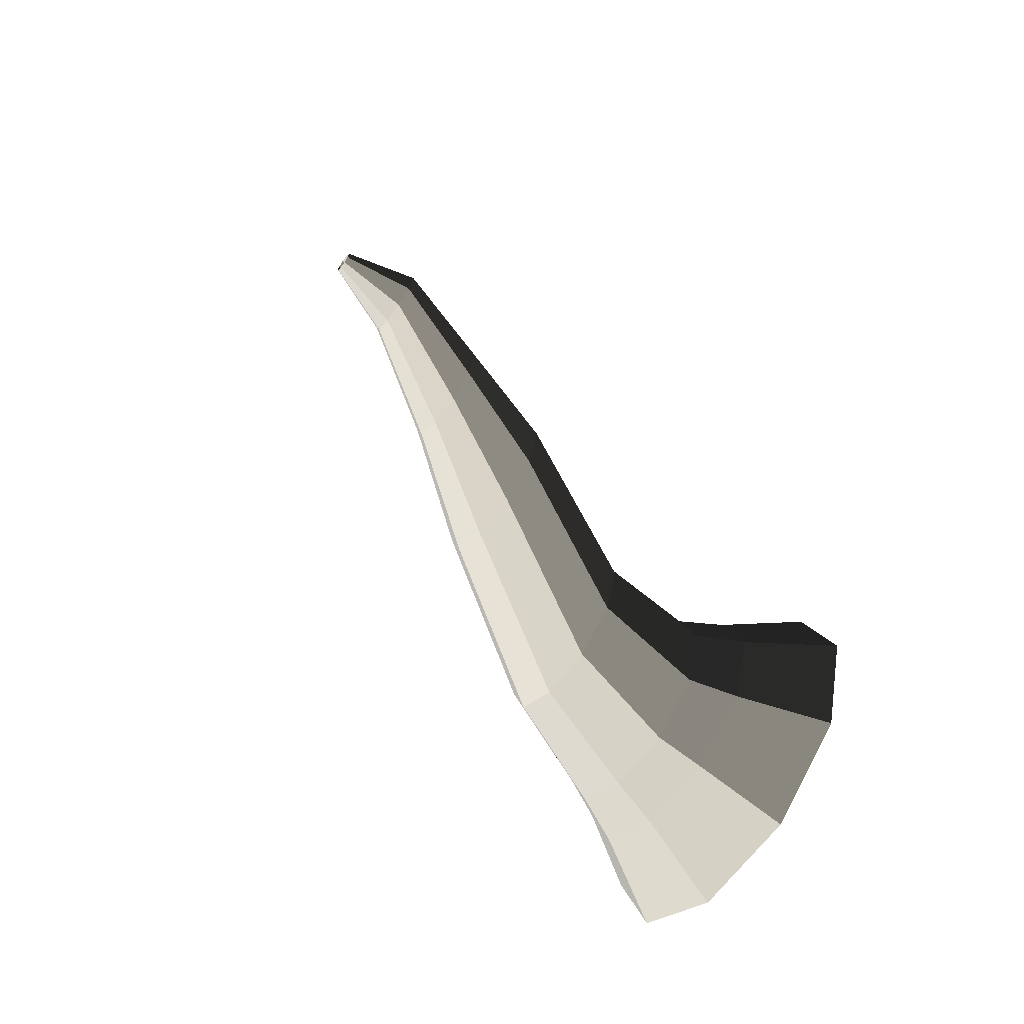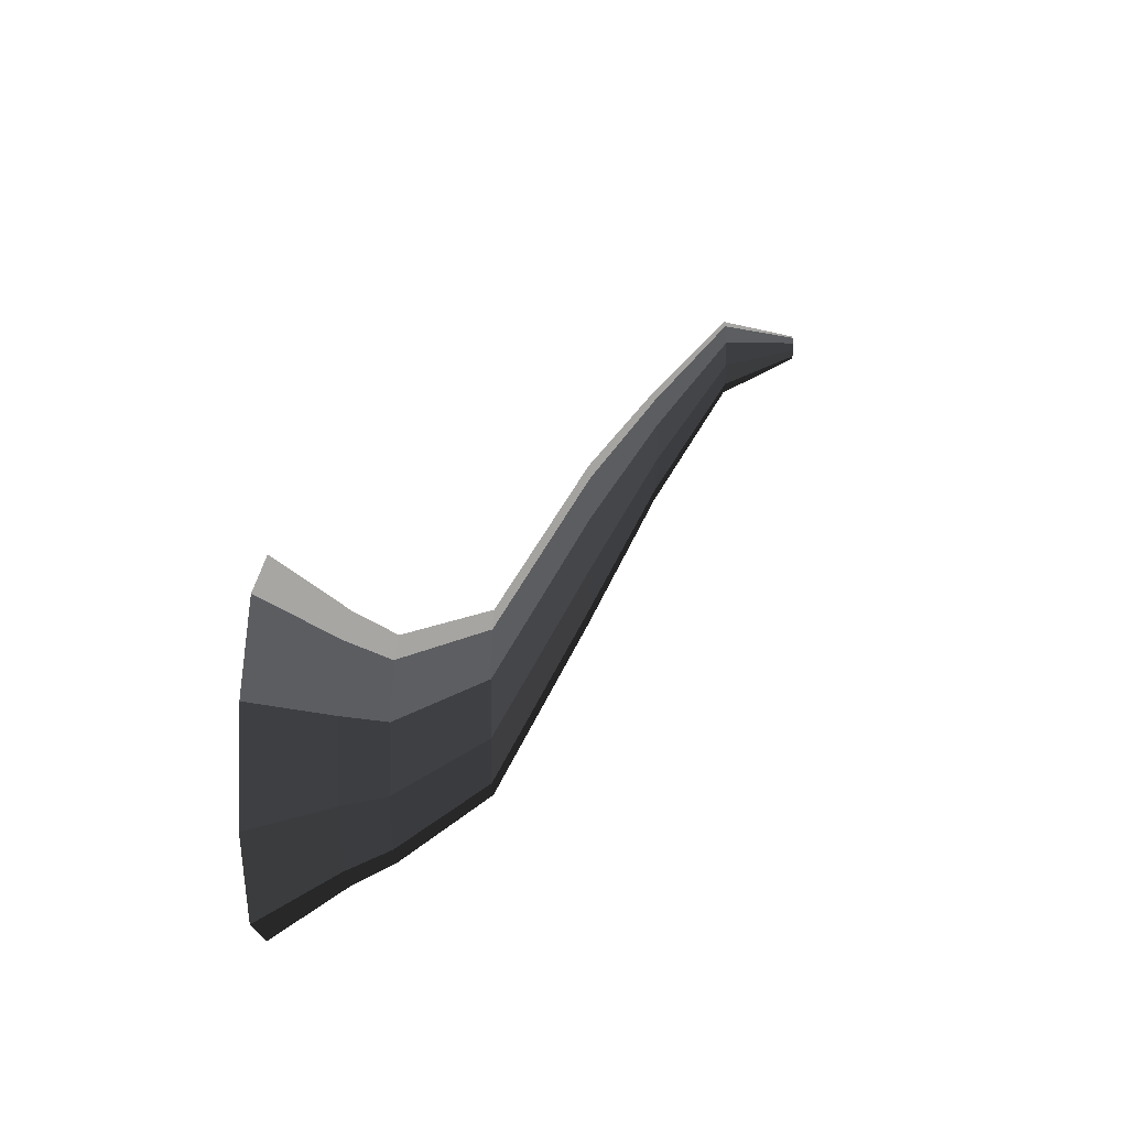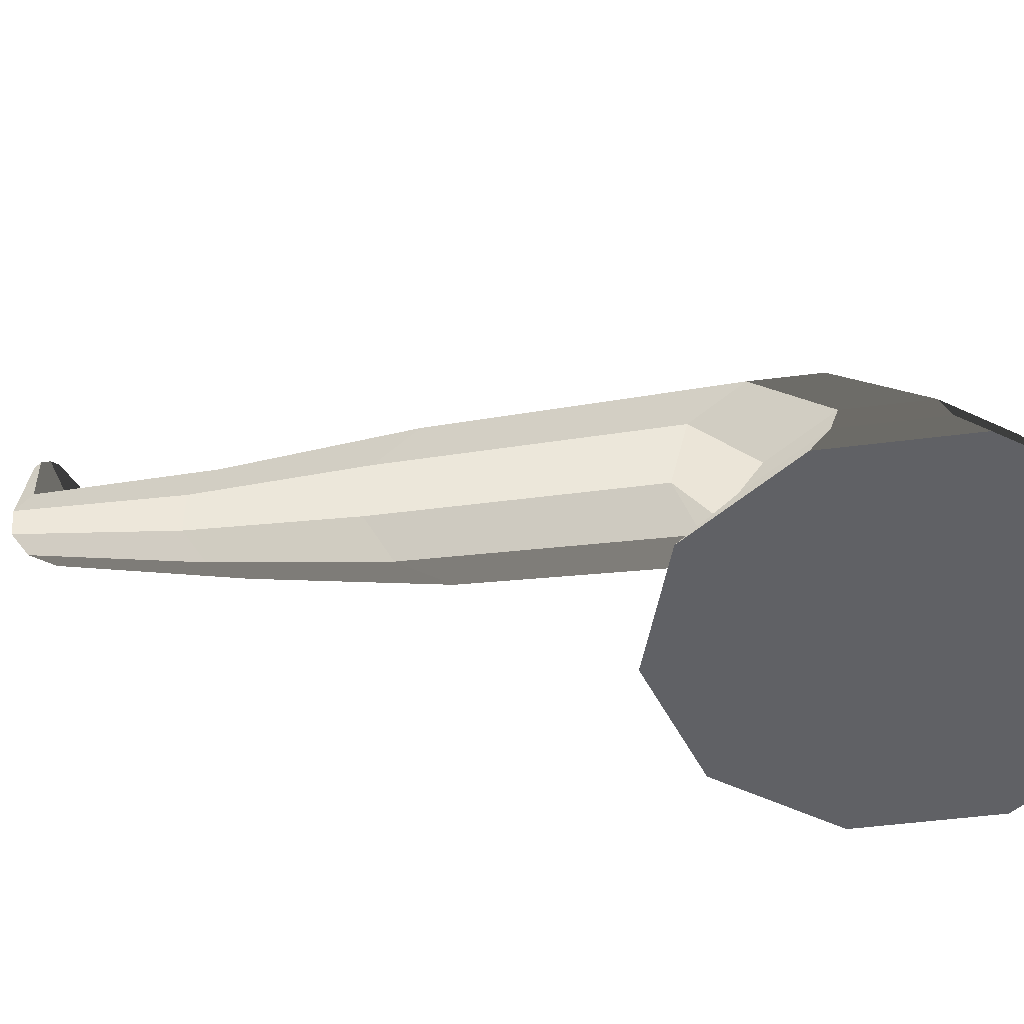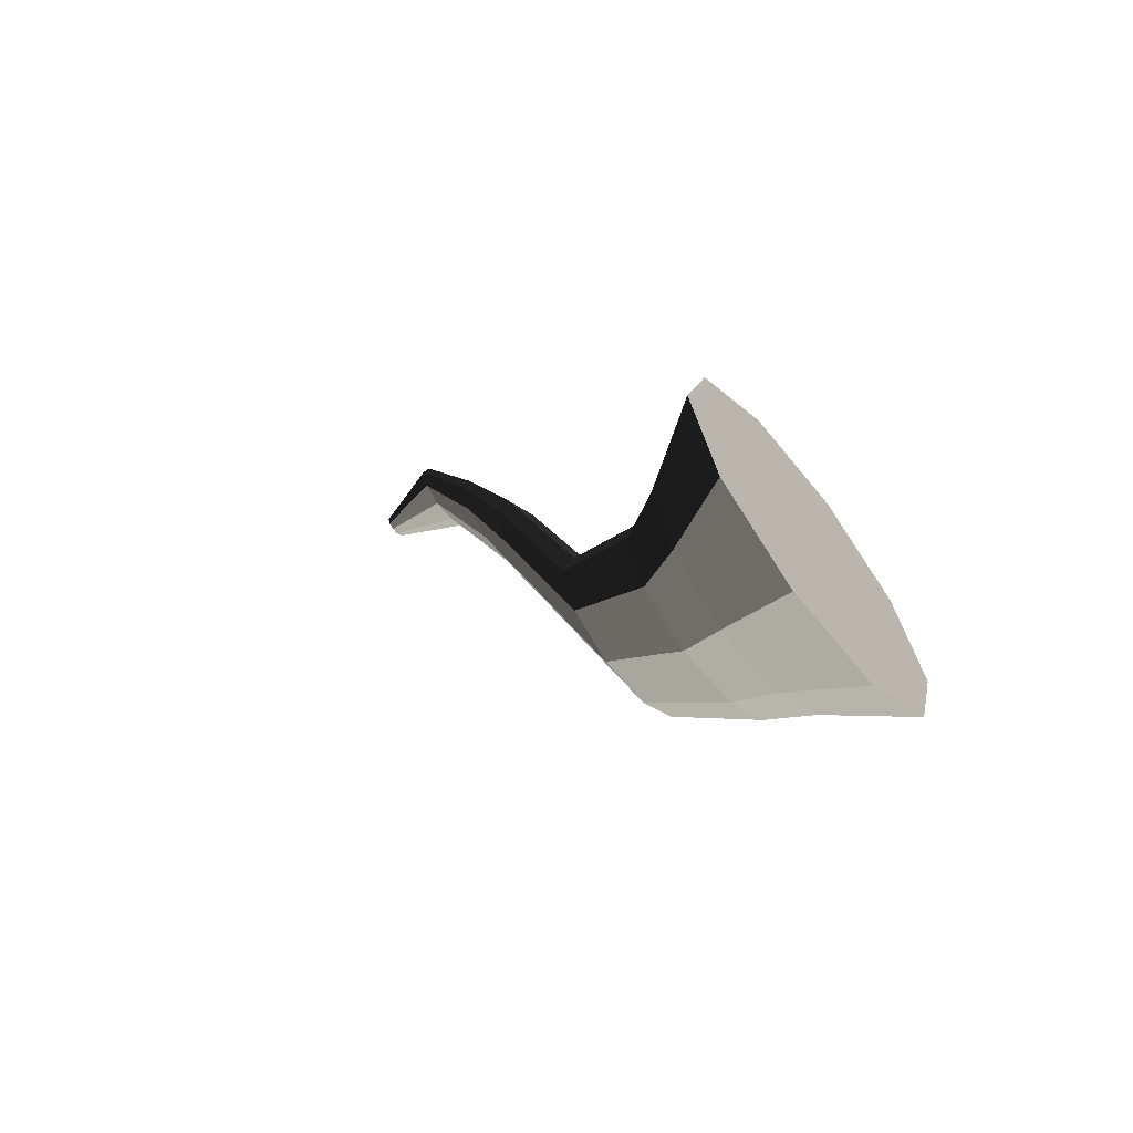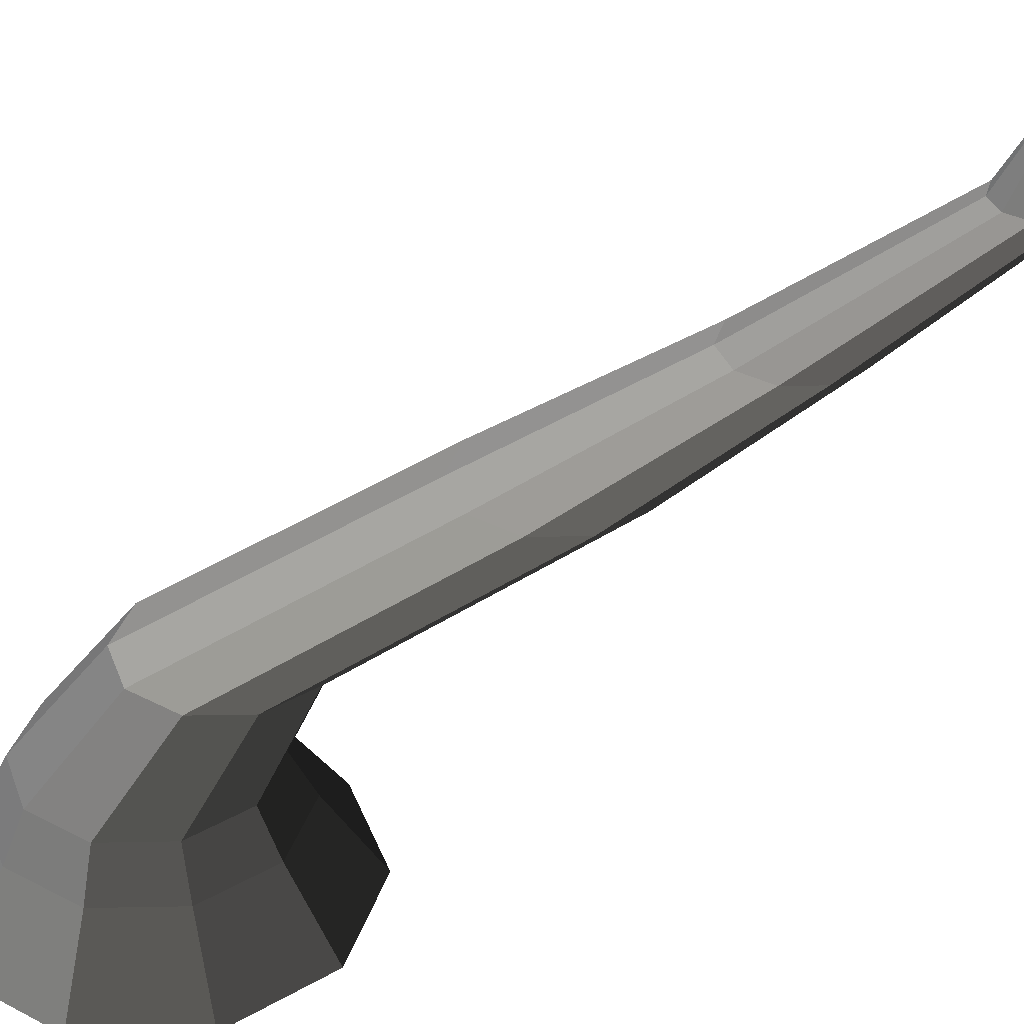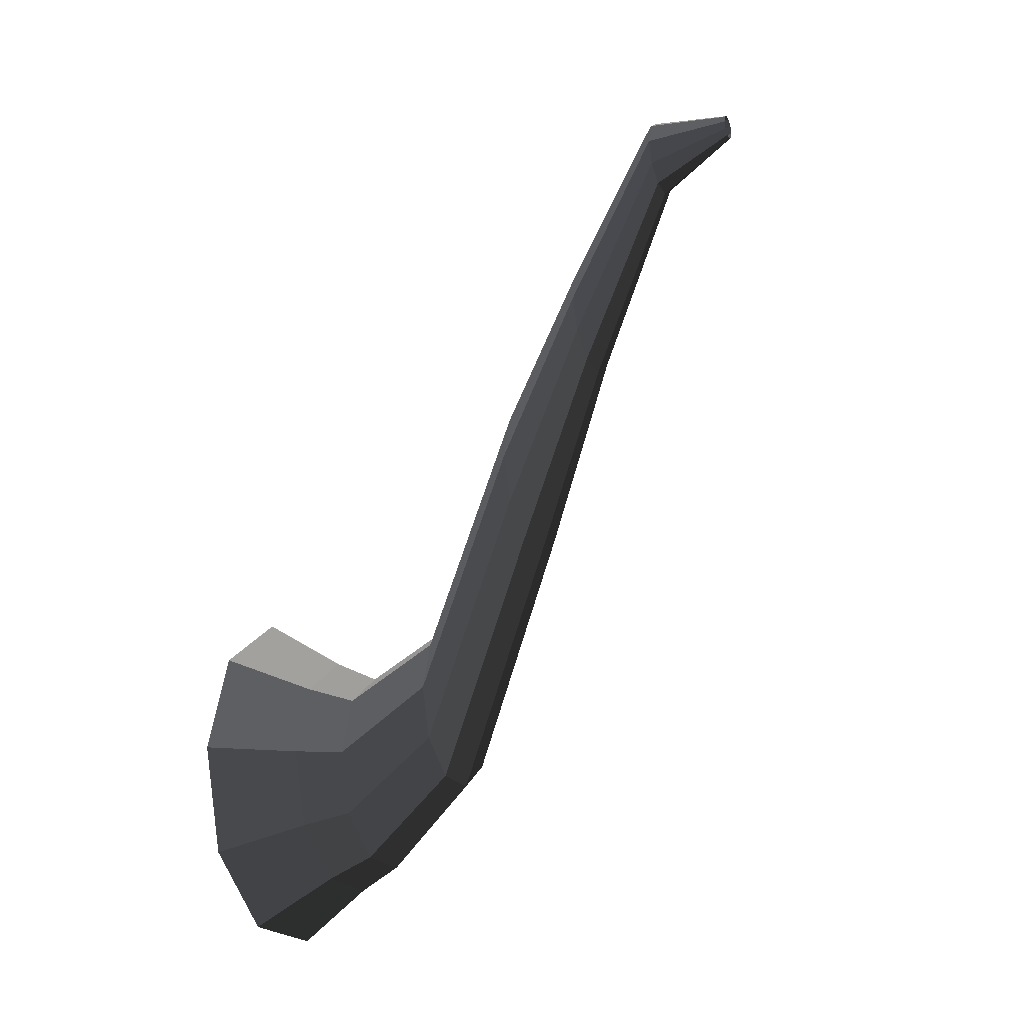
<metadata>
{"format":"obj","ext":"obj","renderer":"f3d","projection":"perspective","resolution":1024,"background":"white","views":[{"elev":-65.7,"azim":-126.1,"up":"+Z"},{"elev":-53.7,"azim":89.7,"up":"+Z"},{"elev":-49.0,"azim":116.1,"up":"+Y"},{"elev":-62.7,"azim":-51.2,"up":"+Z"},{"elev":34.9,"azim":-109.4,"up":"+Y"},{"elev":-21.1,"azim":112.8,"up":"+Z"}]}
</metadata>
<code>
v 0.06648 -0.33 -0.5497
v 5.234e-07 -0.33 -0.3451
v 0.1741 -0.33 -0.4715
v -0.06648 -0.33 -0.5497
v -0.1741 -0.33 -0.4715
v -0.2151 -0.33 -0.3451
v -0.1741 -0.33 -0.2186
v -0.06648 -0.33 -0.1405
v 0.06648 -0.33 -0.1405
v 0.1741 -0.33 -0.2186
v 0.2151 -0.33 -0.3451
v 0.1741 -0.33 -0.4715
v 0.1237 -0.2361 -0.4349
v 0.04723 -0.2361 -0.4904
v 0.06648 -0.33 -0.5497
v 0.06648 -0.33 -0.5497
v 0.04723 -0.2361 -0.4904
v -0.04723 -0.2361 -0.4904
v -0.06648 -0.33 -0.5497
v -0.06648 -0.33 -0.5497
v -0.04723 -0.2361 -0.4904
v -0.1237 -0.2361 -0.4349
v -0.1741 -0.33 -0.4715
v -0.1741 -0.33 -0.4715
v -0.1237 -0.2361 -0.4349
v -0.1528 -0.2361 -0.3451
v -0.2151 -0.33 -0.3451
v -0.2151 -0.33 -0.3451
v -0.1528 -0.2361 -0.3451
v -0.1237 -0.2361 -0.2552
v -0.1741 -0.33 -0.2186
v -0.1741 -0.33 -0.2186
v -0.1237 -0.2361 -0.2552
v -0.04723 -0.2361 -0.1997
v -0.06648 -0.33 -0.1405
v -0.06648 -0.33 -0.1405
v -0.04723 -0.2361 -0.1997
v 0.04723 -0.2361 -0.1997
v 0.06648 -0.33 -0.1405
v 0.06648 -0.33 -0.1405
v 0.04723 -0.2361 -0.1997
v 0.1237 -0.2361 -0.2552
v 0.1741 -0.33 -0.2186
v 0.1741 -0.33 -0.2186
v 0.1237 -0.2361 -0.2552
v 0.1528 -0.2361 -0.3451
v 0.2151 -0.33 -0.3451
v 0.2151 -0.33 -0.3451
v 0.1528 -0.2361 -0.3451
v 0.1237 -0.2361 -0.4349
v 0.1741 -0.33 -0.4715
v 0.1237 -0.2361 -0.4349
v 0.1021 -0.1837 -0.4192
v 0.03898 -0.1837 -0.465
v 0.04723 -0.2361 -0.4904
v 0.04723 -0.2361 -0.4904
v 0.03898 -0.1837 -0.465
v -0.03898 -0.1837 -0.465
v -0.04723 -0.2361 -0.4904
v -0.04723 -0.2361 -0.4904
v -0.03898 -0.1837 -0.465
v -0.1021 -0.1837 -0.4192
v -0.1237 -0.2361 -0.4349
v -0.1237 -0.2361 -0.4349
v -0.1021 -0.1837 -0.4192
v -0.1261 -0.1837 -0.3451
v -0.1528 -0.2361 -0.3451
v -0.1528 -0.2361 -0.3451
v -0.1261 -0.1837 -0.3451
v -0.1021 -0.1837 -0.2709
v -0.1237 -0.2361 -0.2552
v -0.1237 -0.2361 -0.2552
v -0.1021 -0.1837 -0.2709
v -0.03898 -0.1837 -0.2251
v -0.04723 -0.2361 -0.1997
v -0.04723 -0.2361 -0.1997
v -0.03898 -0.1837 -0.2251
v 0.03898 -0.1837 -0.2251
v 0.04723 -0.2361 -0.1997
v 0.04723 -0.2361 -0.1997
v 0.03898 -0.1837 -0.2251
v 0.1021 -0.1837 -0.2709
v 0.1237 -0.2361 -0.2552
v 0.1237 -0.2361 -0.2552
v 0.1021 -0.1837 -0.2709
v 0.1261 -0.1837 -0.3451
v 0.1528 -0.2361 -0.3451
v 0.1528 -0.2361 -0.3451
v 0.1261 -0.1837 -0.3451
v 0.1021 -0.1837 -0.4192
v 0.1237 -0.2361 -0.4349
v 0.1021 -0.1837 -0.4192
v 0.08561 -0.0801 -0.3269
v 0.0327 -0.0801 -0.3653
v 0.03898 -0.1837 -0.465
v 0.03898 -0.1837 -0.465
v 0.0327 -0.0801 -0.3653
v -0.0327 -0.0801 -0.3653
v -0.03898 -0.1837 -0.465
v -0.03898 -0.1837 -0.465
v -0.0327 -0.0801 -0.3653
v -0.08561 -0.0801 -0.3269
v -0.1021 -0.1837 -0.4192
v -0.1021 -0.1837 -0.4192
v -0.08561 -0.0801 -0.3269
v -0.1058 -0.0801 -0.2647
v -0.1261 -0.1837 -0.3451
v -0.1261 -0.1837 -0.3451
v -0.1058 -0.0801 -0.2647
v -0.08561 -0.0801 -0.2025
v -0.1021 -0.1837 -0.2709
v -0.1021 -0.1837 -0.2709
v -0.08561 -0.0801 -0.2025
v -0.0327 -0.0801 -0.1641
v -0.03898 -0.1837 -0.2251
v -0.03898 -0.1837 -0.2251
v -0.0327 -0.0801 -0.1641
v 0.0327 -0.0801 -0.1641
v 0.03898 -0.1837 -0.2251
v 0.03898 -0.1837 -0.2251
v 0.0327 -0.0801 -0.1641
v 0.08561 -0.0801 -0.2025
v 0.1021 -0.1837 -0.2709
v 0.1021 -0.1837 -0.2709
v 0.08561 -0.0801 -0.2025
v 0.1058 -0.0801 -0.2647
v 0.1261 -0.1837 -0.3451
v 0.1261 -0.1837 -0.3451
v 0.1058 -0.0801 -0.2647
v 0.08561 -0.0801 -0.3269
v 0.1021 -0.1837 -0.4192
v 0.08561 -0.0801 -0.3269
v 0.08092 0.03098 -0.01517
v 0.03091 0.03098 -0.0515
v 0.0327 -0.0801 -0.3653
v 0.0327 -0.0801 -0.3653
v 0.03091 0.03098 -0.0515
v -0.03091 0.03098 -0.0515
v -0.0327 -0.0801 -0.3653
v -0.0327 -0.0801 -0.3653
v -0.03091 0.03098 -0.0515
v -0.08092 0.03098 -0.01517
v -0.08561 -0.0801 -0.3269
v -0.08561 -0.0801 -0.3269
v -0.08092 0.03098 -0.01517
v -0.1 0.03098 0.04362
v -0.1058 -0.0801 -0.2647
v -0.1058 -0.0801 -0.2647
v -0.1 0.03098 0.04362
v -0.08092 0.03098 0.1024
v -0.08561 -0.0801 -0.2025
v -0.08561 -0.0801 -0.2025
v -0.08092 0.03098 0.1024
v -0.03091 0.03098 0.1387
v -0.0327 -0.0801 -0.1641
v -0.0327 -0.0801 -0.1641
v -0.03091 0.03098 0.1387
v 0.03091 0.03098 0.1387
v 0.0327 -0.0801 -0.1641
v 0.0327 -0.0801 -0.1641
v 0.03091 0.03098 0.1387
v 0.08092 0.03098 0.1024
v 0.08561 -0.0801 -0.2025
v 0.08561 -0.0801 -0.2025
v 0.08092 0.03098 0.1024
v 0.1 0.03098 0.04362
v 0.1058 -0.0801 -0.2647
v 0.1058 -0.0801 -0.2647
v 0.1 0.03098 0.04362
v 0.08092 0.03098 -0.01517
v 0.08561 -0.0801 -0.3269
v 0.08092 0.03098 -0.01517
v 0.05958 0.1213 0.229
v 0.02276 0.1213 0.2023
v 0.03091 0.03098 -0.0515
v 0.03091 0.03098 -0.0515
v 0.02276 0.1213 0.2023
v -0.02276 0.1213 0.2023
v -0.03091 0.03098 -0.0515
v -0.03091 0.03098 -0.0515
v -0.02276 0.1213 0.2023
v -0.05958 0.1213 0.229
v -0.08092 0.03098 -0.01517
v -0.08092 0.03098 -0.01517
v -0.05958 0.1213 0.229
v -0.07364 0.1213 0.2723
v -0.1 0.03098 0.04362
v -0.1 0.03098 0.04362
v -0.07364 0.1213 0.2723
v -0.05958 0.1213 0.3156
v -0.08092 0.03098 0.1024
v -0.08092 0.03098 0.1024
v -0.05958 0.1213 0.3156
v -0.02276 0.1213 0.3424
v -0.03091 0.03098 0.1387
v -0.03091 0.03098 0.1387
v -0.02276 0.1213 0.3424
v 0.02276 0.1213 0.3424
v 0.03091 0.03098 0.1387
v 0.03091 0.03098 0.1387
v 0.02276 0.1213 0.3424
v 0.05958 0.1213 0.3156
v 0.08092 0.03098 0.1024
v 0.08092 0.03098 0.1024
v 0.05958 0.1213 0.3156
v 0.07364 0.1213 0.2723
v 0.1 0.03098 0.04362
v 0.1 0.03098 0.04362
v 0.07364 0.1213 0.2723
v 0.05958 0.1213 0.229
v 0.08092 0.03098 -0.01517
v 0.05958 0.1213 0.229
v 0.0411 0.2293 0.4769
v 0.0157 0.2293 0.4585
v 0.02276 0.1213 0.2023
v 0.02276 0.1213 0.2023
v 0.0157 0.2293 0.4585
v -0.0157 0.2293 0.4585
v -0.02276 0.1213 0.2023
v -0.02276 0.1213 0.2023
v -0.0157 0.2293 0.4585
v -0.0411 0.2293 0.4769
v -0.05958 0.1213 0.229
v -0.05958 0.1213 0.229
v -0.0411 0.2293 0.4769
v -0.0508 0.2293 0.5068
v -0.07364 0.1213 0.2723
v -0.07364 0.1213 0.2723
v -0.0508 0.2293 0.5068
v -0.0411 0.2293 0.5366
v -0.05958 0.1213 0.3156
v -0.05958 0.1213 0.3156
v -0.0411 0.2293 0.5366
v -0.0157 0.2293 0.5551
v -0.02276 0.1213 0.3424
v -0.02276 0.1213 0.3424
v -0.0157 0.2293 0.5551
v 0.0157 0.2293 0.5551
v 0.02276 0.1213 0.3424
v 0.02276 0.1213 0.3424
v 0.0157 0.2293 0.5551
v 0.0411 0.2293 0.5366
v 0.05958 0.1213 0.3156
v 0.05958 0.1213 0.3156
v 0.0411 0.2293 0.5366
v 0.0508 0.2293 0.5068
v 0.07364 0.1213 0.2723
v 0.07364 0.1213 0.2723
v 0.0508 0.2293 0.5068
v 0.0411 0.2293 0.4769
v 0.05958 0.1213 0.229
v 0.0411 0.2293 0.4769
v 0.01314 0.33 0.5247
v 0.00502 0.33 0.5188
v 0.0157 0.2293 0.4585
v 0.0157 0.2293 0.4585
v 0.00502 0.33 0.5188
v -0.005019 0.33 0.5188
v -0.0157 0.2293 0.4585
v -0.0157 0.2293 0.4585
v -0.005019 0.33 0.5188
v -0.01314 0.33 0.5247
v -0.0411 0.2293 0.4769
v -0.0411 0.2293 0.4769
v -0.01314 0.33 0.5247
v -0.01624 0.33 0.5342
v -0.0508 0.2293 0.5068
v -0.0508 0.2293 0.5068
v -0.01624 0.33 0.5342
v -0.01314 0.33 0.5438
v -0.0411 0.2293 0.5366
v -0.0411 0.2293 0.5366
v -0.01314 0.33 0.5438
v -0.005019 0.33 0.5497
v -0.0157 0.2293 0.5551
v -0.0157 0.2293 0.5551
v -0.005019 0.33 0.5497
v 0.00502 0.33 0.5497
v 0.0157 0.2293 0.5551
v 0.0157 0.2293 0.5551
v 0.00502 0.33 0.5497
v 0.01314 0.33 0.5438
v 0.0411 0.2293 0.5366
v 0.0411 0.2293 0.5366
v 0.01314 0.33 0.5438
v 0.01624 0.33 0.5342
v 0.0508 0.2293 0.5068
v 0.0508 0.2293 0.5068
v 0.01624 0.33 0.5342
v 0.01314 0.33 0.5247
v 0.0411 0.2293 0.4769
g pCylinder10_20_4222_8
f 1 3 2
f 4 1 2
f 5 4 2
f 6 5 2
f 7 6 2
f 8 7 2
f 9 8 2
f 10 9 2
f 11 10 2
f 3 11 2
f 12 14 13
f 12 15 14
f 16 18 17
f 16 19 18
f 20 22 21
f 20 23 22
f 24 26 25
f 24 27 26
f 28 30 29
f 28 31 30
f 32 34 33
f 32 35 34
f 36 38 37
f 36 39 38
f 40 42 41
f 40 43 42
f 44 46 45
f 44 47 46
f 48 50 49
f 48 51 50
f 52 54 53
f 52 55 54
f 56 58 57
f 56 59 58
f 60 62 61
f 60 63 62
f 64 66 65
f 64 67 66
f 68 70 69
f 68 71 70
f 72 74 73
f 72 75 74
f 76 78 77
f 76 79 78
f 80 82 81
f 80 83 82
f 84 86 85
f 84 87 86
f 88 90 89
f 88 91 90
f 92 94 93
f 92 95 94
f 96 98 97
f 96 99 98
f 100 102 101
f 100 103 102
f 104 106 105
f 104 107 106
f 108 110 109
f 108 111 110
f 112 114 113
f 112 115 114
f 116 118 117
f 116 119 118
f 120 122 121
f 120 123 122
f 124 126 125
f 124 127 126
f 128 130 129
f 128 131 130
f 132 134 133
f 132 135 134
f 136 138 137
f 136 139 138
f 140 142 141
f 140 143 142
f 144 146 145
f 144 147 146
f 148 150 149
f 148 151 150
f 152 154 153
f 152 155 154
f 156 158 157
f 156 159 158
f 160 162 161
f 160 163 162
f 164 166 165
f 164 167 166
f 168 170 169
f 168 171 170
f 172 174 173
f 172 175 174
f 176 178 177
f 176 179 178
f 180 182 181
f 180 183 182
f 184 186 185
f 184 187 186
f 188 190 189
f 188 191 190
f 192 194 193
f 192 195 194
f 196 198 197
f 196 199 198
f 200 202 201
f 200 203 202
f 204 206 205
f 204 207 206
f 208 210 209
f 208 211 210
f 212 214 213
f 212 215 214
f 216 218 217
f 216 219 218
f 220 222 221
f 220 223 222
f 224 226 225
f 224 227 226
f 228 230 229
f 228 231 230
f 232 234 233
f 232 235 234
f 236 238 237
f 236 239 238
f 240 242 241
f 240 243 242
f 244 246 245
f 244 247 246
f 248 250 249
f 248 251 250
f 252 254 253
f 252 255 254
f 256 258 257
f 256 259 258
f 260 262 261
f 260 263 262
f 264 266 265
f 264 267 266
f 268 270 269
f 268 271 270
f 272 274 273
f 272 275 274
f 276 278 277
f 276 279 278
f 280 282 281
f 280 283 282
f 284 286 285
f 284 287 286
f 288 290 289
f 288 291 290

</code>
